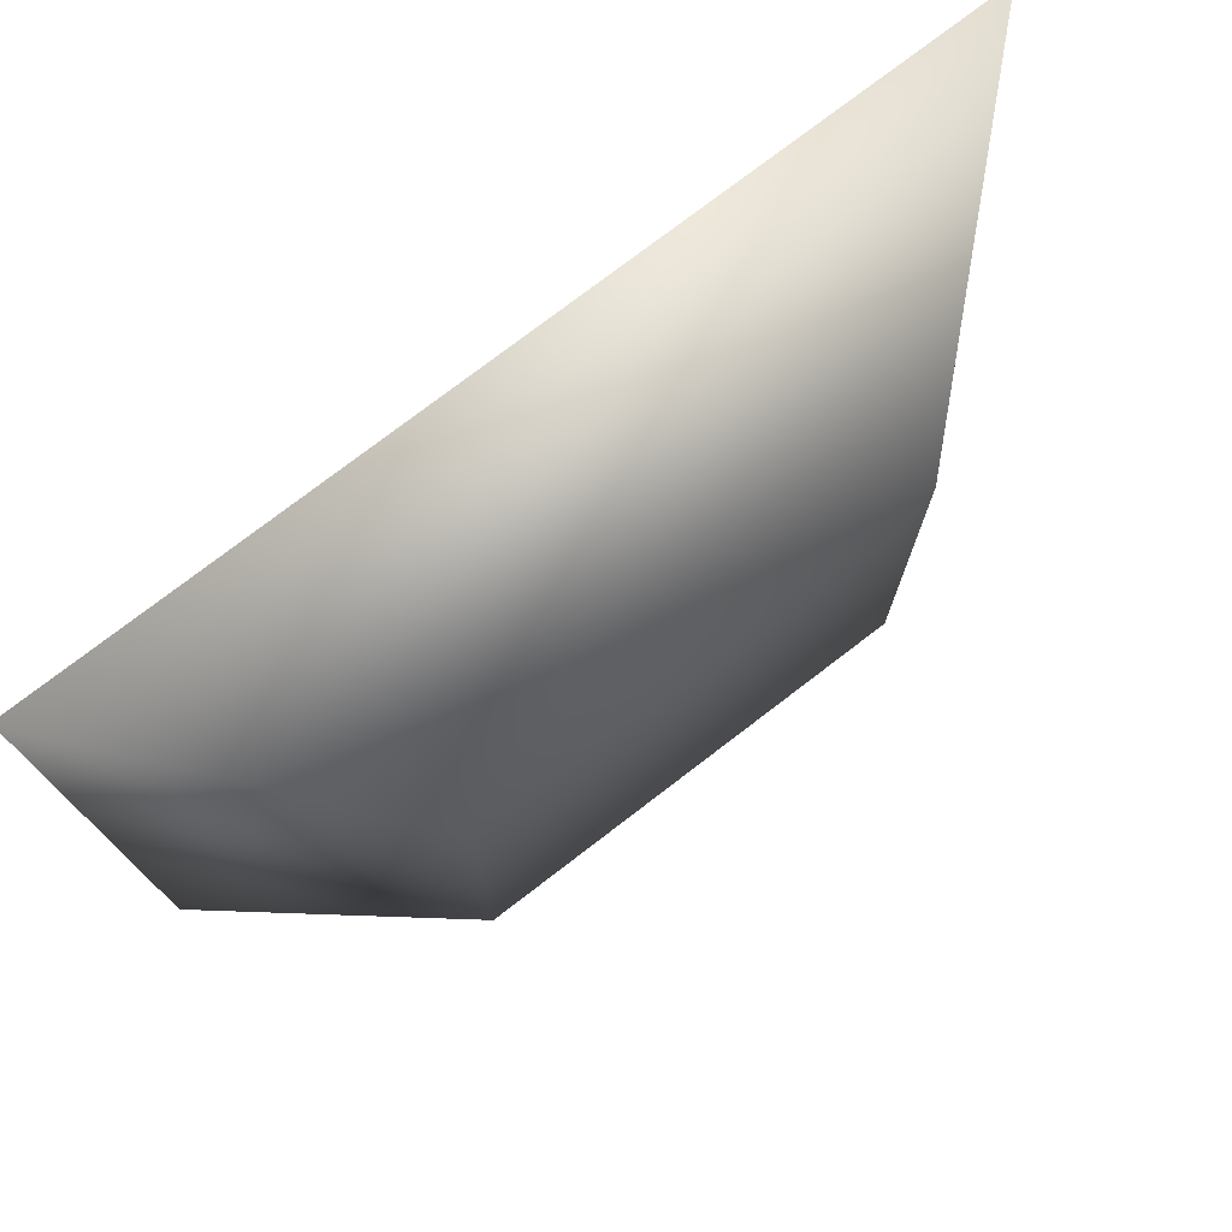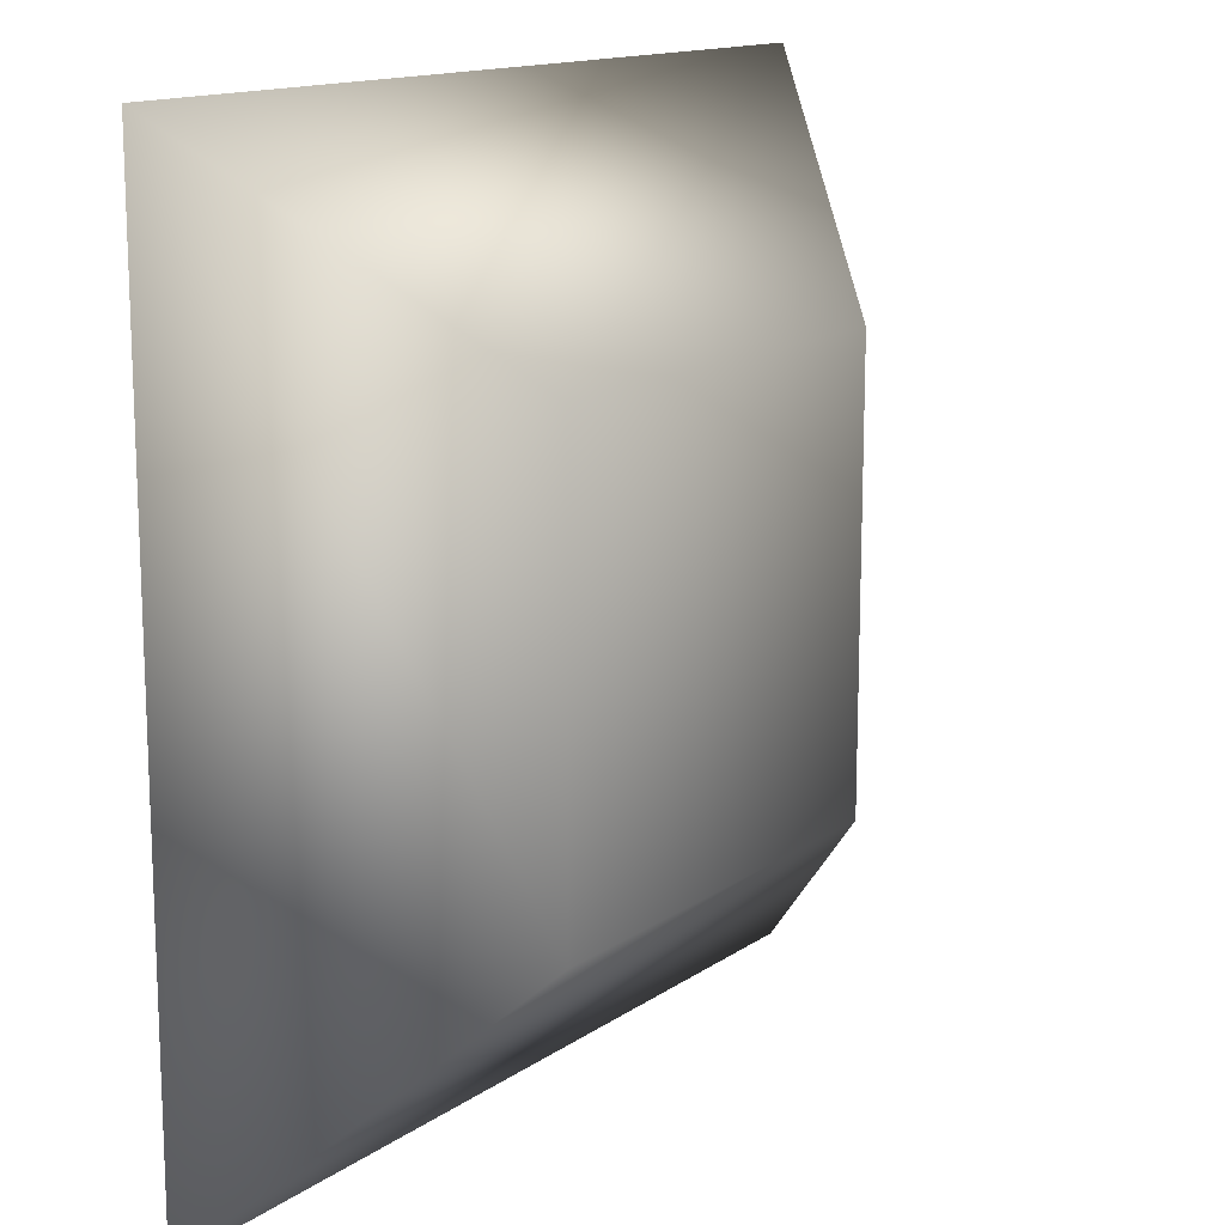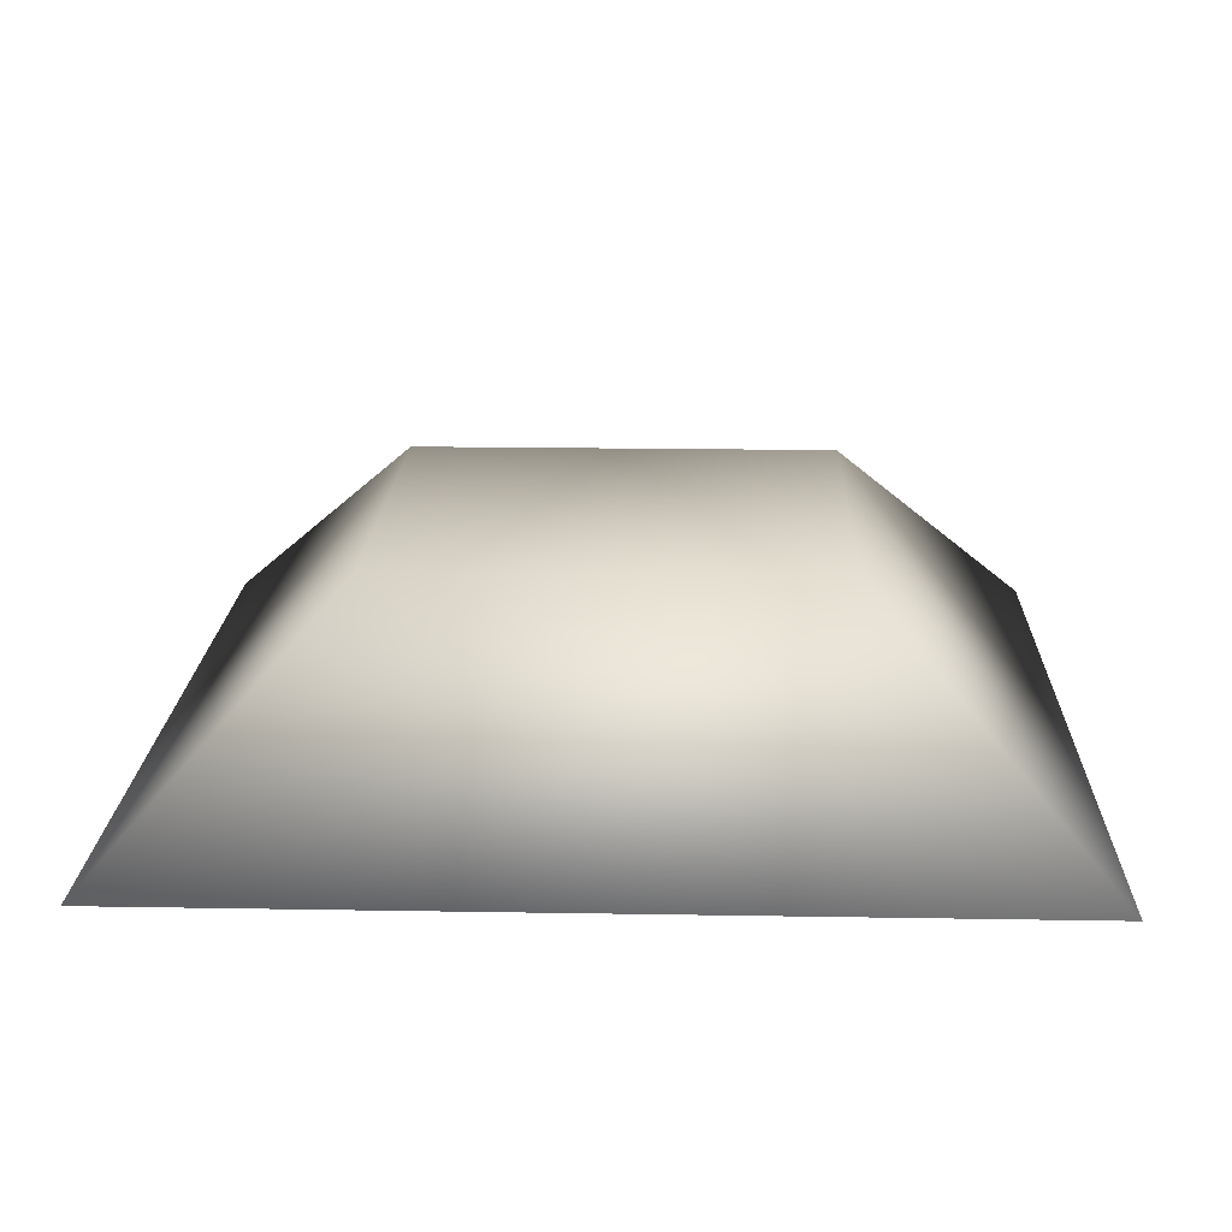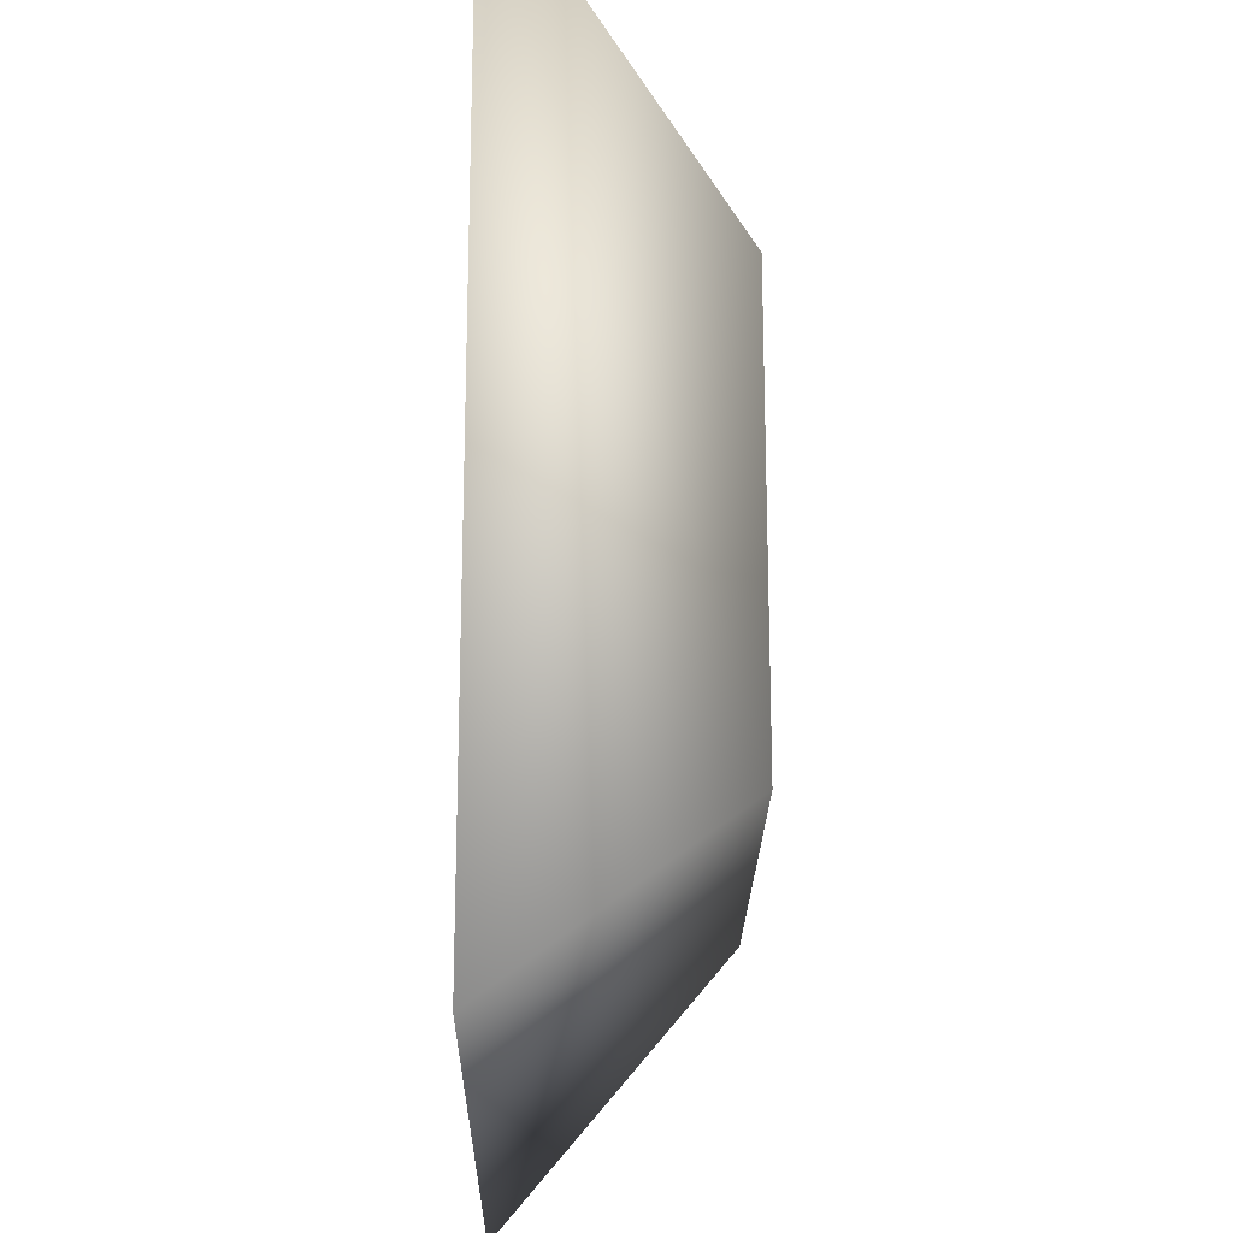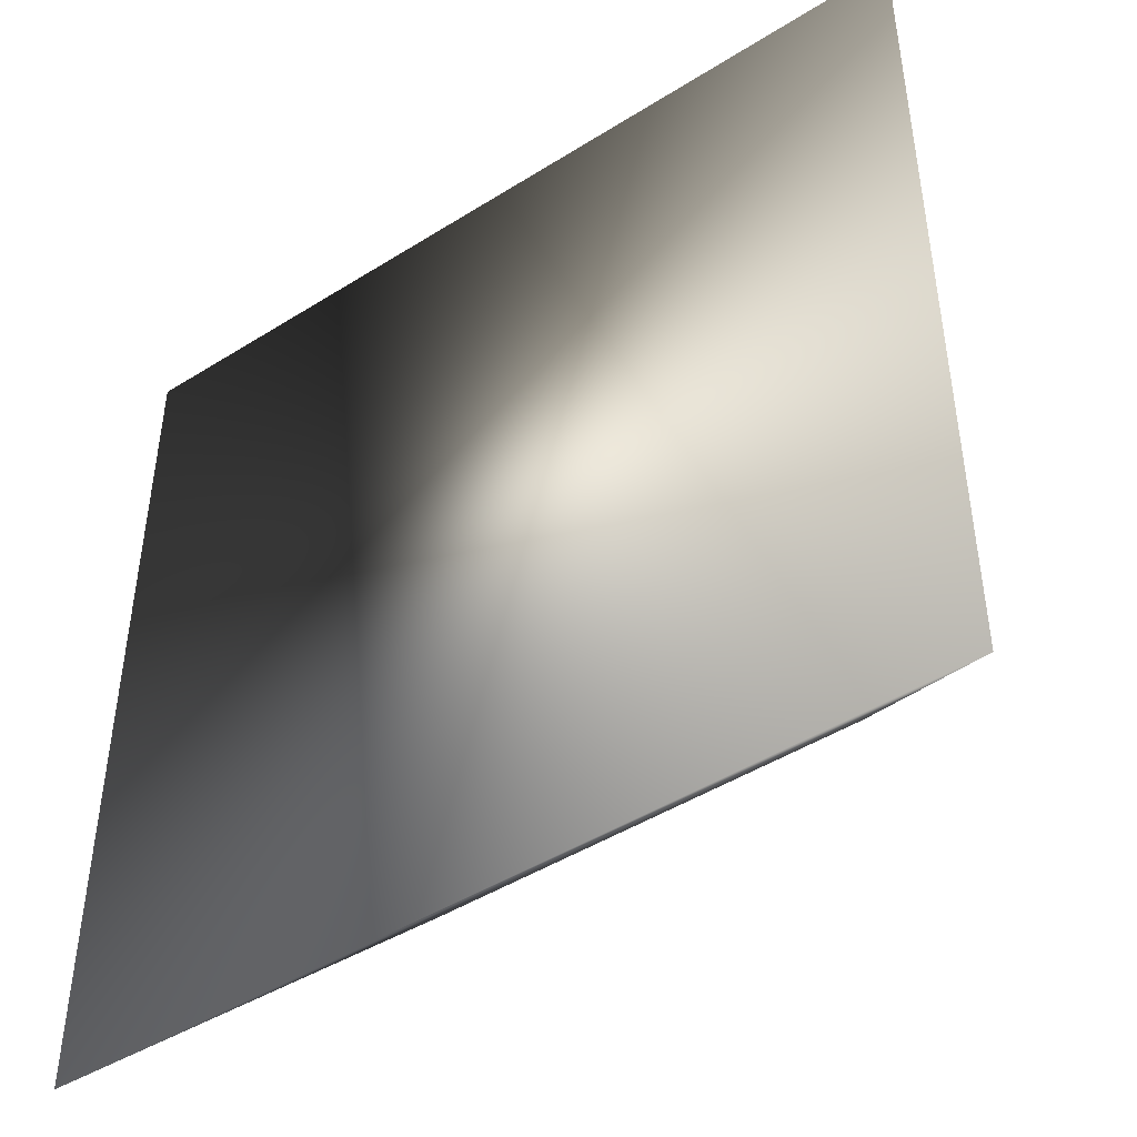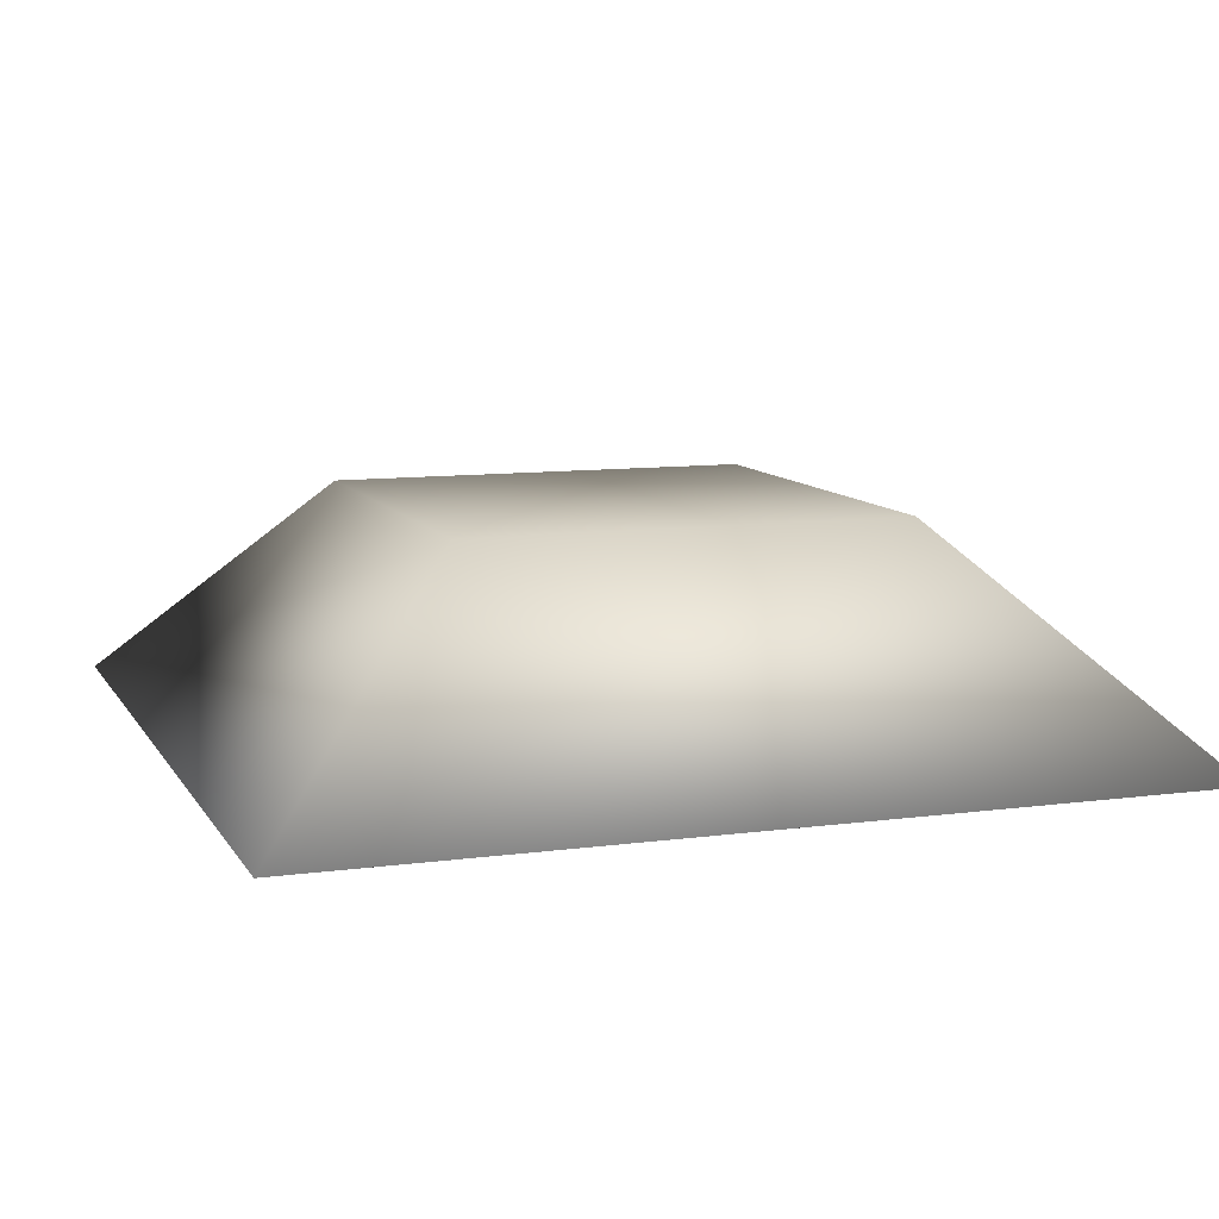
<metadata>
{"format":"obj","ext":"obj","renderer":"f3d","projection":"perspective","resolution":1024,"background":"white","views":[{"elev":76.3,"azim":-37.5,"up":"+Y"},{"elev":14.2,"azim":-55.5,"up":"+Y"},{"elev":18.2,"azim":-88.1,"up":"+Z"},{"elev":-21.3,"azim":-90.9,"up":"+Y"},{"elev":-45.9,"azim":-144.2,"up":"+Y"},{"elev":9.9,"azim":160.8,"up":"+Z"}]}
</metadata>
<code>
v -10 -10 0
v 10 -10 0
v 10 10 0
v -10 10 0
v -5 -5 5
v 5 -5 5
v 5 5 5
v -5 5 5
f 3 2 1
f 4 3 1
f 5 6 7
f 5 7 8
f 1 2 6
f 1 6 5
f 2 3 7
f 2 7 6
f 3 4 8
f 3 8 7
f 4 1 5
f 4 5 8

</code>
